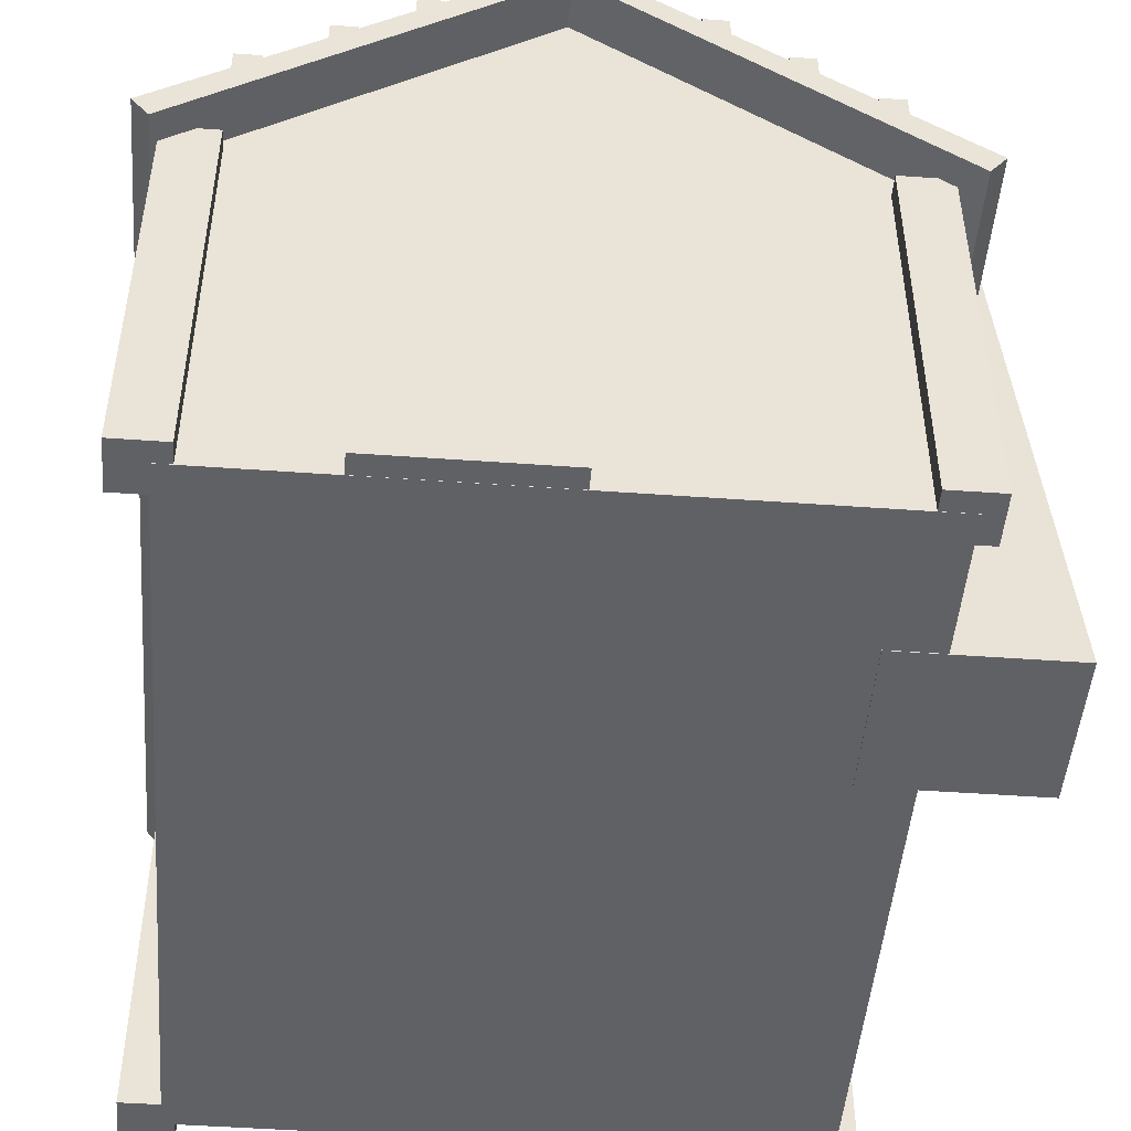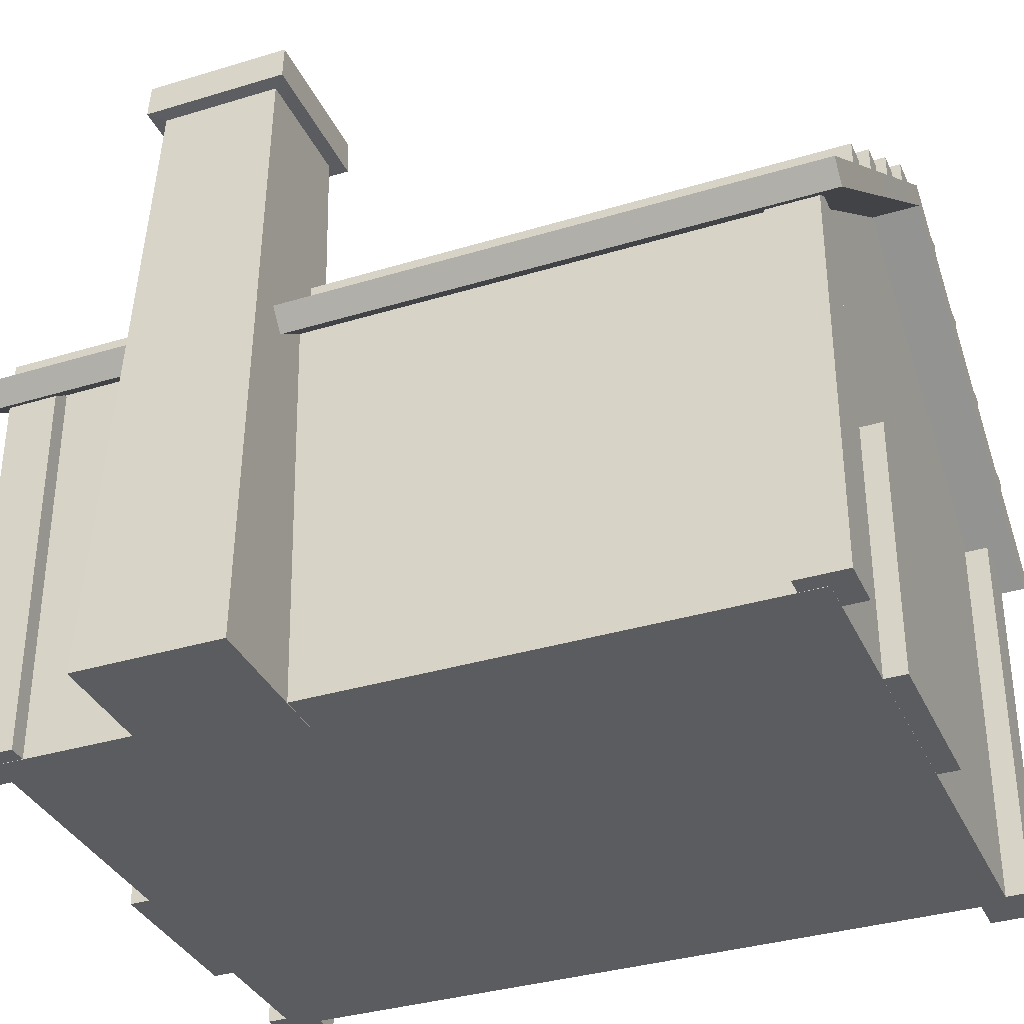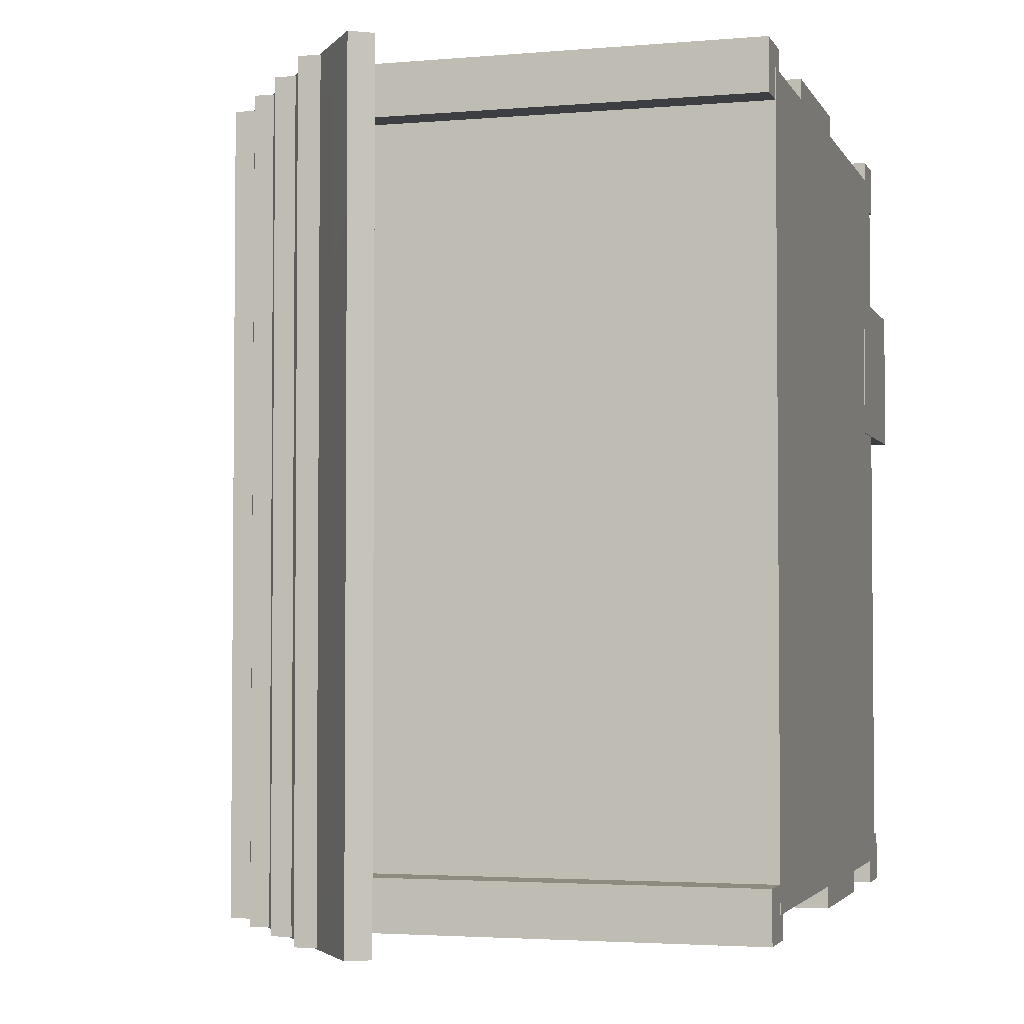
<metadata>
{"format":"obj","ext":"obj","renderer":"f3d","projection":"perspective","resolution":1024,"background":"white","views":[{"elev":-48.2,"azim":175.4,"up":"+Z"},{"elev":-34.8,"azim":-67.8,"up":"+Z"},{"elev":-3.1,"azim":106.4,"up":"+Y"}]}
</metadata>
<code>
g House lvl 1. Final
v -1.247 -1.589 1.094e-07
v -1.247 1.589 1.094e-07
v -1.247 1.589 1.666
v -1.247 -1.589 1.666
v 0 1.589 1.094e-07
v 1.247 1.589 1.094e-07
v 1.247 1.589 1.666
v 0 1.589 2.607
v -1.247 1.589 1.094e-07
v -1.247 1.589 1.666
v 1.247 1.589 1.094e-07
v 1.247 -1.589 1.094e-07
v 1.247 -1.589 1.666
v 1.247 1.589 1.666
v 0 -1.589 1.094e-07
v -1.247 -1.589 1.094e-07
v -1.247 -1.589 1.666
v 0 -1.589 2.607
v 1.247 -1.589 1.094e-07
v 1.247 -1.589 1.666
v 0 1.589 1.094e-07
v 1.247 -1.589 1.094e-07
v 1.247 1.589 1.094e-07
v 0 -1.589 1.094e-07
v -1.247 1.589 1.094e-07
v -1.247 -1.589 1.094e-07
v 0 -1.589 2.607
v 0 -1.79 2.607
v 1.409 -1.79 1.545
v 1.247 -1.589 1.666
v 1.409 1.79 1.545
v 1.247 1.589 1.666
v 0 1.79 2.607
v 0 1.589 2.607
v 0 1.589 2.719
v 0 -1.589 2.719
v -1.315 -1.589 1.756
v -1.315 1.589 1.756
v 1.315 1.589 1.756
v 1.315 -1.589 1.756
v 0 -1.589 2.719
v 0 1.589 2.719
v 1.315 -1.589 1.756
v 0 -1.79 2.719
v 0 -1.589 2.719
v 1.477 -1.789 1.634
v 1.315 1.589 1.756
v 1.477 1.789 1.634
v 0 1.589 2.719
v 0 1.79 2.719
v -1.247 -1.589 1.666
v -1.409 -1.79 1.545
v 0 -1.79 2.607
v 0 -1.589 2.607
v -1.315 1.589 1.756
v 0 1.79 2.719
v 0 1.589 2.719
v -1.477 1.789 1.634
v -1.315 -1.589 1.756
v -1.477 -1.789 1.634
v 0 -1.589 2.719
v 0 -1.79 2.719
v 0 1.79 2.607
v -1.477 1.789 1.634
v -1.409 1.79 1.545
v 0 1.79 2.719
v 1.409 1.79 1.545
v 1.477 1.789 1.634
v 0 -1.79 2.607
v 1.477 -1.789 1.634
v 1.409 -1.79 1.545
v 0 -1.79 2.719
v -1.409 -1.79 1.545
v -1.477 -1.789 1.634
v -1.409 1.79 1.545
v -1.477 1.789 1.634
v -1.477 -1.789 1.634
v -1.409 -1.79 1.545
v 1.409 -1.79 1.545
v 1.477 -1.789 1.634
v 1.477 1.789 1.634
v 1.409 1.79 1.545
v -1.247 1.589 1.666
v -1.409 -1.79 1.545
v -1.247 -1.589 1.666
v -1.409 1.79 1.545
v 0 1.589 2.607
v 0 1.79 2.607
v -0.2767 -1.785 2.505
v -0.2767 1.785 2.505
v -0.2767 1.785 2.607
v -0.2767 -1.785 2.607
v -0.2767 1.785 2.505
v -0.1756 1.785 2.505
v -0.1756 1.785 2.607
v -0.2767 1.785 2.607
v -0.1756 1.785 2.505
v -0.1756 -1.785 2.505
v -0.1756 -1.785 2.607
v -0.1756 1.785 2.607
v -0.1756 -1.785 2.505
v -0.2767 -1.785 2.505
v -0.2767 -1.785 2.607
v -0.1756 -1.785 2.607
v -0.2767 1.785 2.505
v -0.2767 -1.785 2.505
v -0.1756 -1.785 2.505
v -0.1756 1.785 2.505
v -0.1756 1.785 2.607
v -0.1756 -1.785 2.607
v -0.2767 -1.785 2.607
v -0.2767 1.785 2.607
v -0.5645 -1.785 2.3
v -0.5645 1.785 2.3
v -0.5645 1.785 2.402
v -0.5645 -1.785 2.402
v -0.5645 1.785 2.3
v -0.4634 1.785 2.3
v -0.4634 1.785 2.402
v -0.5645 1.785 2.402
v -0.4634 1.785 2.3
v -0.4634 -1.785 2.3
v -0.4634 -1.785 2.402
v -0.4634 1.785 2.402
v -0.4634 -1.785 2.3
v -0.5645 -1.785 2.3
v -0.5645 -1.785 2.402
v -0.4634 -1.785 2.402
v -0.5645 1.785 2.3
v -0.5645 -1.785 2.3
v -0.4634 -1.785 2.3
v -0.4634 1.785 2.3
v -0.4634 1.785 2.402
v -0.4634 -1.785 2.402
v -0.5645 -1.785 2.402
v -0.5645 1.785 2.402
v -0.8646 -1.785 2.086
v -0.8646 1.785 2.086
v -0.8646 1.785 2.188
v -0.8646 -1.785 2.188
v -0.8646 1.785 2.086
v -0.7636 1.785 2.086
v -0.7636 1.785 2.188
v -0.8646 1.785 2.188
v -0.7636 1.785 2.086
v -0.7636 -1.785 2.086
v -0.7636 -1.785 2.188
v -0.7636 1.785 2.188
v -0.7636 -1.785 2.086
v -0.8646 -1.785 2.086
v -0.8646 -1.785 2.188
v -0.7636 -1.785 2.188
v -0.8646 1.785 2.086
v -0.8646 -1.785 2.086
v -0.7636 -1.785 2.086
v -0.7636 1.785 2.086
v -0.7636 1.785 2.188
v -0.7636 -1.785 2.188
v -0.8646 -1.785 2.188
v -0.8646 1.785 2.188
v -1.165 -1.785 1.86
v -1.165 1.785 1.86
v -1.165 1.785 1.962
v -1.165 -1.785 1.962
v -1.165 1.785 1.86
v -1.064 1.785 1.86
v -1.064 1.785 1.962
v -1.165 1.785 1.962
v -1.064 1.785 1.86
v -1.064 -1.785 1.86
v -1.064 -1.785 1.962
v -1.064 1.785 1.962
v -1.064 -1.785 1.86
v -1.165 -1.785 1.86
v -1.165 -1.785 1.962
v -1.064 -1.785 1.962
v -1.165 1.785 1.86
v -1.165 -1.785 1.86
v -1.064 -1.785 1.86
v -1.064 1.785 1.86
v -1.064 1.785 1.962
v -1.064 -1.785 1.962
v -1.165 -1.785 1.962
v -1.165 1.785 1.962
v 0.1753 -1.785 2.505
v 0.1753 1.785 2.505
v 0.1753 1.785 2.607
v 0.1753 -1.785 2.607
v 0.1753 1.785 2.505
v 0.2763 1.785 2.505
v 0.2763 1.785 2.607
v 0.1753 1.785 2.607
v 0.2763 1.785 2.505
v 0.2763 -1.785 2.505
v 0.2763 -1.785 2.607
v 0.2763 1.785 2.607
v 0.2763 -1.785 2.505
v 0.1753 -1.785 2.505
v 0.1753 -1.785 2.607
v 0.2763 -1.785 2.607
v 0.1753 1.785 2.505
v 0.1753 -1.785 2.505
v 0.2763 -1.785 2.505
v 0.2763 1.785 2.505
v 0.2763 1.785 2.607
v 0.2763 -1.785 2.607
v 0.1753 -1.785 2.607
v 0.1753 1.785 2.607
v 0.4508 -1.785 2.3
v 0.4508 1.785 2.3
v 0.4508 1.785 2.402
v 0.4508 -1.785 2.402
v 0.4508 1.785 2.3
v 0.5518 1.785 2.3
v 0.5518 1.785 2.402
v 0.4508 1.785 2.402
v 0.5518 1.785 2.3
v 0.5518 -1.785 2.3
v 0.5518 -1.785 2.402
v 0.5518 1.785 2.402
v 0.5518 -1.785 2.3
v 0.4508 -1.785 2.3
v 0.4508 -1.785 2.402
v 0.5518 -1.785 2.402
v 0.4508 1.785 2.3
v 0.4508 -1.785 2.3
v 0.5518 -1.785 2.3
v 0.5518 1.785 2.3
v 0.5518 1.785 2.402
v 0.5518 -1.785 2.402
v 0.4508 -1.785 2.402
v 0.4508 1.785 2.402
v 0.7468 -1.785 2.086
v 0.7468 1.785 2.086
v 0.7468 1.785 2.188
v 0.7468 -1.785 2.188
v 0.7468 1.785 2.086
v 0.8479 1.785 2.086
v 0.8479 1.785 2.188
v 0.7468 1.785 2.188
v 0.8479 1.785 2.086
v 0.8479 -1.785 2.086
v 0.8479 -1.785 2.188
v 0.8479 1.785 2.188
v 0.8479 -1.785 2.086
v 0.7468 -1.785 2.086
v 0.7468 -1.785 2.188
v 0.8479 -1.785 2.188
v 0.7468 1.785 2.086
v 0.7468 -1.785 2.086
v 0.8479 -1.785 2.086
v 0.8479 1.785 2.086
v 0.8479 1.785 2.188
v 0.8479 -1.785 2.188
v 0.7468 -1.785 2.188
v 0.7468 1.785 2.188
v 1.063 -1.785 1.86
v 1.063 1.785 1.86
v 1.063 1.785 1.962
v 1.063 -1.785 1.962
v 1.063 1.785 1.86
v 1.164 1.785 1.86
v 1.164 1.785 1.962
v 1.063 1.785 1.962
v 1.164 1.785 1.86
v 1.164 -1.785 1.86
v 1.164 -1.785 1.962
v 1.164 1.785 1.962
v 1.164 -1.785 1.86
v 1.063 -1.785 1.86
v 1.063 -1.785 1.962
v 1.164 -1.785 1.962
v 1.063 1.785 1.86
v 1.063 -1.785 1.86
v 1.164 -1.785 1.86
v 1.164 1.785 1.86
v 1.164 1.785 1.962
v 1.164 -1.785 1.962
v 1.063 -1.785 1.962
v 1.063 1.785 1.962
v -1.523 0.4549 2.877
v -1.58 0.3963 2.881
v -1.58 1.004 2.881
v -1.523 0.9456 2.877
v -1.533 0.9489 2.727
v -1.592 1.006 2.73
v -1.592 0.3941 2.73
v -1.533 0.4516 2.727
v -1.716 1.008 -0.00279
v -1.716 0.3926 -0.00279
v -1.032 0.3926 -0.00279
v -1.032 1.008 -0.00279
v -1.402 0.5755 2.877
v -1.402 0.5755 2.383
v -1.153 0.5755 2.383
v -1.153 0.5755 2.877
v -1.402 0.5755 2.877
v -1.523 0.4549 2.877
v -1.523 0.9456 2.877
v -1.402 0.825 2.877
v -1.402 0.825 2.877
v -1.032 0.9456 2.877
v -1.153 0.825 2.877
v -1.523 0.9456 2.877
v -0.9736 1.003 2.878
v -1.58 1.004 2.881
v -0.9736 0.3971 2.878
v -1.032 0.4549 2.877
v -1.58 0.3963 2.881
v -1.523 0.4549 2.877
v -1.153 0.5755 2.877
v -1.402 0.5755 2.877
v -1.153 0.825 2.877
v -1.032 0.9456 2.877
v -1.032 0.4549 2.877
v -1.153 0.5755 2.877
v -1.153 0.825 2.383
v -1.153 0.5755 2.383
v -1.402 0.5755 2.383
v -1.402 0.825 2.383
v -1.153 0.825 2.877
v -1.153 0.825 2.383
v -1.402 0.825 2.383
v -1.402 0.825 2.877
v -1.153 0.5755 2.877
v -1.153 0.5755 2.383
v -1.153 0.825 2.383
v -1.153 0.825 2.877
v -1.402 0.825 2.877
v -1.402 0.825 2.383
v -1.402 0.5755 2.383
v -1.402 0.5755 2.877
v -1.032 0.3926 -0.00279
v -1.716 0.3926 -0.00279
v -1.533 0.4516 2.727
v -1.032 0.4516 2.727
v -1.032 1.008 -0.00279
v -1.032 0.3926 -0.00279
v -1.032 0.4516 2.727
v -1.032 0.9489 2.727
v -1.716 1.008 -0.00279
v -1.032 1.008 -0.00279
v -1.032 0.9489 2.727
v -1.533 0.9489 2.727
v -1.716 0.3926 -0.00279
v -1.716 1.008 -0.00279
v -1.533 0.9489 2.727
v -1.533 0.4516 2.727
v -1.592 0.3941 2.73
v -1.592 1.006 2.73
v -1.58 1.004 2.881
v -1.58 0.3963 2.881
v -1.592 1.006 2.73
v -0.9743 1.007 2.728
v -0.9736 1.003 2.878
v -1.58 1.004 2.881
v -0.9743 1.007 2.728
v -0.9743 0.3931 2.728
v -0.9736 0.3971 2.878
v -0.9736 1.003 2.878
v -0.9743 0.3931 2.728
v -1.592 0.3941 2.73
v -1.58 0.3963 2.881
v -0.9736 0.3971 2.878
v -1.032 0.9489 2.727
v -1.592 1.006 2.73
v -1.533 0.9489 2.727
v -0.9743 1.007 2.728
v -1.032 0.4516 2.727
v -0.9743 0.3931 2.728
v -1.533 0.4516 2.727
v -1.592 0.3941 2.73
v 1.199 -1.687 0.001238
v 1.199 -1.477 0.001238
v 1.199 -1.477 1.656
v 1.199 -1.687 1.656
v 1.199 -1.477 0.001238
v 1.41 -1.477 0.001238
v 1.41 -1.477 1.656
v 1.199 -1.477 1.656
v 1.41 -1.477 0.001238
v 1.41 -1.687 0.001238
v 1.41 -1.687 1.656
v 1.41 -1.477 1.656
v 1.41 -1.687 0.001238
v 1.199 -1.687 0.001238
v 1.199 -1.687 1.656
v 1.41 -1.687 1.656
v 1.199 -1.477 0.001238
v 1.199 -1.687 0.001238
v 1.41 -1.687 0.001238
v 1.41 -1.477 0.001238
v 1.41 -1.477 1.656
v 1.41 -1.687 1.656
v 1.199 -1.687 1.656
v 1.199 -1.477 1.656
v -1.323 -1.687 0.001238
v -1.323 -1.477 0.001238
v -1.323 -1.477 1.656
v -1.323 -1.687 1.656
v -1.323 -1.477 0.001238
v -1.113 -1.477 0.001238
v -1.113 -1.477 1.656
v -1.323 -1.477 1.656
v -1.113 -1.477 0.001238
v -1.113 -1.687 0.001238
v -1.113 -1.687 1.656
v -1.113 -1.477 1.656
v -1.113 -1.687 0.001238
v -1.323 -1.687 0.001238
v -1.323 -1.687 1.656
v -1.113 -1.687 1.656
v -1.323 -1.477 0.001238
v -1.323 -1.687 0.001238
v -1.113 -1.687 0.001238
v -1.113 -1.477 0.001238
v -1.113 -1.477 1.656
v -1.113 -1.687 1.656
v -1.323 -1.687 1.656
v -1.323 -1.477 1.656
v -1.323 1.464 0.001238
v -1.323 1.674 0.001238
v -1.323 1.674 1.656
v -1.323 1.464 1.656
v -1.323 1.674 0.001238
v -1.113 1.674 0.001238
v -1.113 1.674 1.656
v -1.323 1.674 1.656
v -1.113 1.674 0.001238
v -1.113 1.464 0.001238
v -1.113 1.464 1.656
v -1.113 1.674 1.656
v -1.113 1.464 0.001238
v -1.323 1.464 0.001238
v -1.323 1.464 1.656
v -1.113 1.464 1.656
v -1.323 1.674 0.001238
v -1.323 1.464 0.001238
v -1.113 1.464 0.001238
v -1.113 1.674 0.001238
v -1.113 1.674 1.656
v -1.113 1.464 1.656
v -1.323 1.464 1.656
v -1.323 1.674 1.656
v 1.173 1.464 0.001238
v 1.173 1.674 0.001238
v 1.173 1.674 1.656
v 1.173 1.464 1.656
v 1.173 1.674 0.001238
v 1.384 1.674 0.001238
v 1.384 1.674 1.656
v 1.173 1.674 1.656
v 1.384 1.674 0.001238
v 1.384 1.464 0.001238
v 1.384 1.464 1.656
v 1.384 1.674 1.656
v 1.384 1.464 0.001238
v 1.173 1.464 0.001238
v 1.173 1.464 1.656
v 1.384 1.464 1.656
v 1.173 1.674 0.001238
v 1.173 1.464 0.001238
v 1.384 1.464 0.001238
v 1.384 1.674 0.001238
v 1.384 1.674 1.656
v 1.384 1.464 1.656
v 1.173 1.464 1.656
v 1.173 1.674 1.656
v 0.6674 1.464 0.001222
v 0.6674 1.674 0.001222
v -0.06261 1.674 0.001223
v -0.06261 1.464 0.001223
v 0.6674 1.674 0.001222
v 0.6674 1.674 1.088
v -0.06261 1.674 1.088
v -0.06261 1.674 0.001223
v 0.6674 1.674 1.088
v 0.6674 1.464 1.088
v -0.06261 1.464 1.088
v -0.06261 1.674 1.088
v 0.6674 1.464 1.088
v 0.6674 1.464 0.001222
v -0.06261 1.464 0.001223
v -0.06261 1.464 1.088
v 0.6674 1.674 0.001222
v 0.6674 1.464 0.001222
v 0.6674 1.464 1.088
v 0.6674 1.674 1.088
v -0.06261 1.674 1.088
v -0.06261 1.464 1.088
v -0.06261 1.464 0.001223
v -0.06261 1.674 0.001223
v 0.1211 -1.68 0.001222
v 0.1211 -1.47 0.001222
v -0.6089 -1.47 0.001223
v -0.6089 -1.68 0.001223
v 0.1211 -1.47 0.001222
v 0.1211 -1.47 1.088
v -0.6089 -1.47 1.088
v -0.6089 -1.47 0.001223
v 0.1211 -1.47 1.088
v 0.1211 -1.68 1.088
v -0.6089 -1.68 1.088
v -0.6089 -1.47 1.088
v 0.1211 -1.68 1.088
v 0.1211 -1.68 0.001222
v -0.6089 -1.68 0.001223
v -0.6089 -1.68 1.088
v 0.1211 -1.47 0.001222
v 0.1211 -1.68 0.001222
v 0.1211 -1.68 1.088
v 0.1211 -1.47 1.088
v -0.6089 -1.47 1.088
v -0.6089 -1.68 1.088
v -0.6089 -1.68 0.001223
v -0.6089 -1.47 0.001223
g House lvl 1. Final_0
f 3 2 1
f 4 3 1
f 7 6 5
f 8 7 5
f 8 5 9
f 10 8 9
f 13 12 11
f 14 13 11
f 17 16 15
f 18 17 15
f 18 15 19
f 20 18 19
f 23 22 21
f 22 24 21
f 21 24 25
f 24 26 25
f 29 28 27
f 30 29 27
f 31 29 30
f 32 31 30
f 33 31 32
f 34 33 32
f 37 36 35
f 38 37 35
f 41 40 39
f 42 41 39
f 45 44 43
f 44 46 43
f 43 46 47
f 46 48 47
f 47 48 49
f 48 50 49
f 53 52 51
f 54 53 51
f 57 56 55
f 56 58 55
f 55 58 59
f 58 60 59
f 59 60 61
f 60 62 61
f 65 64 63
f 64 66 63
f 63 66 67
f 66 68 67
f 71 70 69
f 70 72 69
f 69 72 73
f 72 74 73
f 77 76 75
f 78 77 75
f 81 80 79
f 82 81 79
f 85 84 83
f 84 86 83
f 83 86 87
f 86 88 87
f 91 90 89
f 92 91 89
f 95 94 93
f 96 95 93
f 99 98 97
f 100 99 97
f 103 102 101
f 104 103 101
f 107 106 105
f 108 107 105
f 111 110 109
f 112 111 109
f 115 114 113
f 116 115 113
f 119 118 117
f 120 119 117
f 123 122 121
f 124 123 121
f 127 126 125
f 128 127 125
f 131 130 129
f 132 131 129
f 135 134 133
f 136 135 133
f 139 138 137
f 140 139 137
f 143 142 141
f 144 143 141
f 147 146 145
f 148 147 145
f 151 150 149
f 152 151 149
f 155 154 153
f 156 155 153
f 159 158 157
f 160 159 157
f 163 162 161
f 164 163 161
f 167 166 165
f 168 167 165
f 171 170 169
f 172 171 169
f 175 174 173
f 176 175 173
f 179 178 177
f 180 179 177
f 183 182 181
f 184 183 181
f 187 186 185
f 188 187 185
f 191 190 189
f 192 191 189
f 195 194 193
f 196 195 193
f 199 198 197
f 200 199 197
f 203 202 201
f 204 203 201
f 207 206 205
f 208 207 205
f 211 210 209
f 212 211 209
f 215 214 213
f 216 215 213
f 219 218 217
f 220 219 217
f 223 222 221
f 224 223 221
f 227 226 225
f 228 227 225
f 231 230 229
f 232 231 229
f 235 234 233
f 236 235 233
f 239 238 237
f 240 239 237
f 243 242 241
f 244 243 241
f 247 246 245
f 248 247 245
f 251 250 249
f 252 251 249
f 255 254 253
f 256 255 253
f 259 258 257
f 260 259 257
f 263 262 261
f 264 263 261
f 267 266 265
f 268 267 265
f 271 270 269
f 272 271 269
f 275 274 273
f 276 275 273
f 279 278 277
f 280 279 277
f 283 282 281
f 284 283 281
f 287 286 285
f 288 287 285
f 291 290 289
f 292 291 289
f 295 294 293
f 296 295 293
f 299 298 297
f 300 299 297
f 303 302 301
f 302 304 301
f 302 305 304
f 305 306 304
f 307 305 302
f 308 307 302
f 309 307 308
f 310 309 308
f 310 308 311
f 312 310 311
f 315 314 313
f 316 315 313
f 319 318 317
f 320 319 317
f 323 322 321
f 324 323 321
f 327 326 325
f 328 327 325
f 331 330 329
f 332 331 329
f 335 334 333
f 336 335 333
f 339 338 337
f 340 339 337
f 343 342 341
f 344 343 341
f 347 346 345
f 348 347 345
f 351 350 349
f 352 351 349
f 355 354 353
f 356 355 353
f 359 358 357
f 360 359 357
f 363 362 361
f 364 363 361
f 367 366 365
f 366 368 365
f 365 368 369
f 368 370 369
f 369 370 371
f 370 372 371
f 375 374 373
f 376 375 373
f 379 378 377
f 380 379 377
f 383 382 381
f 384 383 381
f 387 386 385
f 388 387 385
f 391 390 389
f 392 391 389
f 395 394 393
f 396 395 393
f 399 398 397
f 400 399 397
f 403 402 401
f 404 403 401
f 407 406 405
f 408 407 405
f 411 410 409
f 412 411 409
f 415 414 413
f 416 415 413
f 419 418 417
f 420 419 417
f 423 422 421
f 424 423 421
f 427 426 425
f 428 427 425
f 431 430 429
f 432 431 429
f 435 434 433
f 436 435 433
f 439 438 437
f 440 439 437
f 443 442 441
f 444 443 441
f 447 446 445
f 448 447 445
f 451 450 449
f 452 451 449
f 455 454 453
f 456 455 453
f 459 458 457
f 460 459 457
f 463 462 461
f 464 463 461
f 467 466 465
f 468 467 465
f 471 470 469
f 472 471 469
f 475 474 473
f 476 475 473
f 479 478 477
f 480 479 477
f 483 482 481
f 484 483 481
f 487 486 485
f 488 487 485
f 491 490 489
f 492 491 489
f 495 494 493
f 496 495 493
f 499 498 497
f 500 499 497
f 503 502 501
f 504 503 501
f 507 506 505
f 508 507 505
f 511 510 509
f 512 511 509
f 515 514 513
f 516 515 513

</code>
